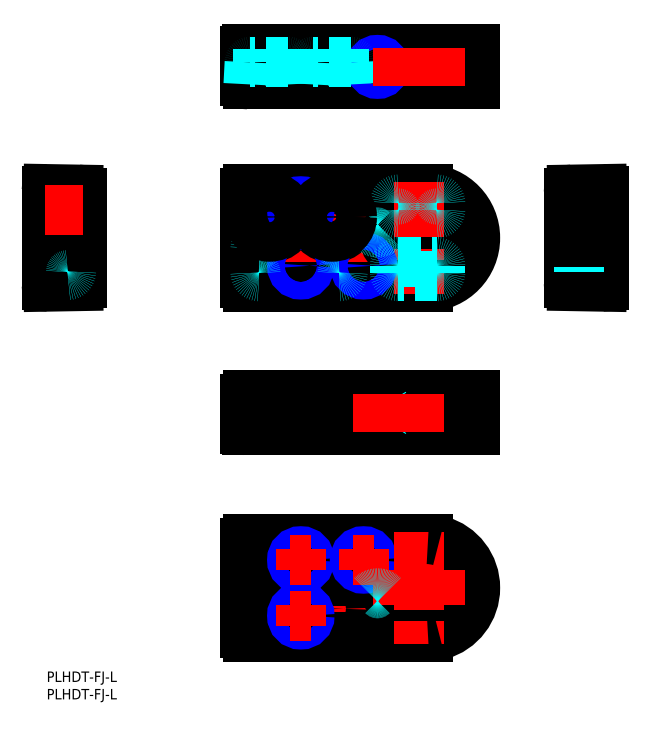
<metadata>
{"format":"dxf","ext":"dxf","renderer":"ezdxf+matplotlib","layout":"modelspace","background":"white","min_lineweight":24,"dpi":150}
</metadata>
<code>
0
SECTION
2
ENTITIES
0
INSERT
8
MSM_CONTINUOUS
2
*U2
10
0
20
0
30
0
0
INSERT
8
MSM_CONTINUOUS
2
*U3
10
0
20
0
30
0
0
LINE
8
MSM_DASHED
10
100.9
20
131.4
30
0
11
111.9
21
131.4
31
0
0
LINE
8
MSM_DASHED
10
60.88
20
113.4
30
0
11
83.88
21
113.4
31
0
0
LINE
8
MSM_DASHED
10
83.88
20
122.4
30
0
11
60.88
21
122.4
31
0
0
LINE
8
MSM_DASHED
10
111.9
20
135.4
30
0
11
100.9
21
135.4
31
0
0
LINE
8
MSM_DASHED
10
93.26
20
138.4
30
0
11
93.26
21
126.6
31
0
0
LINE
8
MSM_DASHED
10
96.5
20
126.6
30
0
11
96.5
21
138.4
31
0
0
LINE
8
MSM_DASHED
10
112.9
20
134.4
30
0
11
112.9
21
132.4
31
0
0
LINE
8
MSM_DASHED
10
99.88
20
134.4
30
0
11
99.88
21
132.4
31
0
0
LINE
8
MSM_DASHED
10
59.88
20
121.4
30
0
11
59.88
21
114.4
31
0
0
LINE
8
MSM_DASHED
10
84.88
20
121.4
30
0
11
84.88
21
114.4
31
0
0
LINE
8
MSM_DASHED
10
118.9
20
126.6
30
0
11
116.2
21
126.6
31
0
0
LINE
8
MSM_DASHED
10
116.2
20
122.1
30
0
11
118.9
21
122.1
31
0
0
LINE
8
MSM_DASHED
10
88.58
20
124.4
30
0
11
89.88
21
122.1
31
0
0
LINE
8
MSM_DASHED
10
89.88
20
126.6
30
0
11
88.58
21
124.4
31
0
0
LINE
8
MSM_DASHED
10
89.88
20
122.1
30
0
11
89.88
21
126.6
31
0
0
LINE
8
MSM_DASHED
10
97.57
20
126.6
30
0
11
96.5
21
126.6
31
0
0
LINE
8
MSM_DASHED
10
93.26
20
126.6
30
0
11
89.88
21
126.6
31
0
0
LINE
8
MSM_DASHED
10
89.88
20
122.1
30
0
11
97.57
21
122.1
31
0
0
LINE
8
MSM_DASHED
10
118.9
20
120.4
30
0
11
118.9
21
128.4
31
0
0
LINE
8
MSM_DASHED
10
122.3
20
128.4
30
0
11
118.9
21
128.4
31
0
0
LINE
8
MSM_DASHED
10
118.9
20
120.4
30
0
11
122.3
21
120.4
31
0
0
LINE
8
MSM_DASHED
10
96.88
20
138.4
30
0
11
96.88
21
126.6
31
0
0
LINE
8
MSM_DASHED
10
92.88
20
138.4
30
0
11
92.88
21
126.6
31
0
0
LINE
8
MSM_CENTER
10
69.88
20
132.4
30
0
11
75.88
21
132.4
31
0
0
LINE
8
MSM_CENTER
10
72.88
20
129.4
30
0
11
72.88
21
135.4
31
0
0
LINE
8
MSM_CENTER
10
56.88
20
130.4
30
0
11
70.88
21
130.4
31
0
0
LINE
8
MSM_CENTER
10
63.88
20
123.4
30
0
11
63.88
21
137.4
31
0
0
LINE
8
MSM_CENTER
10
87.88
20
116.4
30
0
11
93.88
21
116.4
31
0
0
LINE
8
MSM_CENTER
10
90.88
20
113.4
30
0
11
90.88
21
119.4
31
0
0
LINE
8
MSM_CENTER
10
69.88
20
116.4
30
0
11
75.88
21
116.4
31
0
0
LINE
8
MSM_CENTER
10
72.88
20
113.4
30
0
11
72.88
21
119.4
31
0
0
LINE
8
MSM_CENTER
10
74.88
20
130.4
30
0
11
88.88
21
130.4
31
0
0
LINE
8
MSM_CENTER
10
81.88
20
123.4
30
0
11
81.88
21
137.4
31
0
0
LINE
8
MSM_CENTER
10
55.88
20
124.4
30
0
11
124.6
21
124.4
31
0
0
LINE
8
MSM_CENTER
10
94.88
20
139.1
30
0
11
94.88
21
123.7
31
0
0
LINE
8
MSM_CENTER
10
112.9
20
119.4
30
0
11
112.9
21
129.4
31
0
0
LINE
8
MSM_CENTER
10
100.9
20
119.4
30
0
11
100.9
21
129.4
31
0
0
CIRCLE
8
MSM_CONTINUOUS
10
63.88
20
130.4
30
0
40
3.25
0
CIRCLE
8
MSM_CONTINUOUS
10
81.88
20
130.4
30
0
40
3.25
0
LINE
8
MSM_CONTINUOUS
10
109.4
20
138.4
30
0
11
57.75
21
138.4
31
0
0
LINE
8
MSM_CONTINUOUS
10
109.4
20
110.4
30
0
11
57.75
21
110.4
31
0
0
CIRCLE
8
MSM_CONTINUOUS
10
72.88
20
132.4
30
0
40
2.067
0
CIRCLE
8
MSM_CONTINUOUS
10
63.88
20
130.4
30
0
40
6
0
ARC
8
MSM_CONTINUOUS
10
108.9
20
124.4
30
0
40
14
50
272
51
87.96
0
LINE
8
MSM_CONTINUOUS
10
112.9
20
128.4
30
0
11
100.9
21
128.4
31
0
0
ARC
8
MSM_CONTINUOUS
10
112.9
20
124.4
30
0
40
4
50
270
51
90
0
LINE
8
MSM_CONTINUOUS
10
100.9
20
120.4
30
0
11
112.9
21
120.4
31
0
0
ARC
8
MSM_CONTINUOUS
10
100.9
20
124.4
30
0
40
4
50
90
51
270
0
CIRCLE
8
MSM_CONTINUOUS
10
90.88
20
116.4
30
0
40
2.067
0
CIRCLE
8
MSM_CONTINUOUS
10
72.88
20
116.4
30
0
40
2.067
0
CIRCLE
8
MSM_CONTINUOUS
10
81.88
20
130.4
30
0
40
6
0
LINE
8
MSM_CONTINUOUS
10
56.88
20
137.4
30
0
11
56.88
21
111.4
31
0
0
LINE
8
MSM_DASHED
10
152.8
20
114.4
30
0
11
152.8
21
114.4
31
0
0
LINE
8
MSM_DASHED
10
153.7
20
117
30
0
11
159.7
21
117.4
31
0
0
LINE
8
MSM_DASHED
10
153.7
20
135
30
0
11
159.7
21
135.4
31
0
0
LINE
8
MSM_DASHED
10
159.7
20
113.4
30
0
11
153.7
21
113.7
31
0
0
LINE
8
MSM_DASHED
10
159.7
20
131.4
30
0
11
153.7
21
131.7
31
0
0
LINE
8
MSM_DASHED
10
152.7
20
132.7
30
0
11
152.7
21
134.1
31
0
0
ARC
8
MSM_DASHED
10
153.7
20
114.7
30
0
40
1
50
180
51
267
0
ARC
8
MSM_DASHED
10
153.7
20
116.1
30
0
40
1
50
93
51
180
0
ARC
8
MSM_DASHED
10
153.7
20
132.7
30
0
40
1
50
180
51
267
0
ARC
8
MSM_DASHED
10
153.7
20
134.1
30
0
40
1
50
93
51
180
0
LINE
8
MSM_DASHED
10
149.7
20
120.4
30
0
11
159.7
21
120.4
31
0
0
LINE
8
MSM_DASHED
10
149.7
20
128.4
30
0
11
159.7
21
128.4
31
0
0
LINE
8
MSM_CENTER
10
154.7
20
118.8
30
0
11
154.7
21
139.1
31
0
0
LINE
8
MSM_CENTER
10
160.7
20
124.4
30
0
11
148.7
21
124.4
31
0
0
CIRCLE
8
MSM_CONTINUOUS
10
154.7
20
124.4
30
0
40
2.25
0
LINE
8
MSM_CONTINUOUS
10
149.7
20
111.5
30
0
11
149.7
21
137.2
31
0
0
LINE
8
MSM_CONTINUOUS
10
159.7
20
110.9
30
0
11
159.7
21
137.9
31
0
0
LINE
8
MSM_CONTINUOUS
10
150.7
20
138.2
30
0
11
159.2
21
138.4
31
0
0
LINE
8
MSM_CONTINUOUS
10
159.2
20
110.4
30
0
11
150.7
21
110.5
31
0
0
LINE
8
MSM_DASHED
10
118.9
20
76.43
30
0
11
116.9
21
76.43
31
0
0
LINE
8
MSM_DASHED
10
116.9
20
71.93
30
0
11
118.9
21
71.93
31
0
0
LINE
8
MSM_DASHED
10
96.88
20
76.43
30
0
11
89.88
21
76.43
31
0
0
LINE
8
MSM_DASHED
10
89.88
20
71.93
30
0
11
96.88
21
71.93
31
0
0
LINE
8
MSM_DASHED
10
89.88
20
71.93
30
0
11
89.88
21
76.43
31
0
0
LINE
8
MSM_DASHED
10
88.58
20
74.18
30
0
11
89.88
21
71.93
31
0
0
LINE
8
MSM_DASHED
10
89.88
20
76.43
30
0
11
88.58
21
74.18
31
0
0
LINE
8
MSM_DASHED
10
116.9
20
69.18
30
0
11
116.9
21
79.18
31
0
0
LINE
8
MSM_DASHED
10
118.9
20
70.18
30
0
11
118.9
21
78.18
31
0
0
LINE
8
MSM_DASHED
10
122.9
20
78.18
30
0
11
118.9
21
78.18
31
0
0
LINE
8
MSM_DASHED
10
118.9
20
70.18
30
0
11
122.9
21
70.18
31
0
0
LINE
8
MSM_DASHED
10
96.88
20
79.18
30
0
11
96.88
21
76.43
31
0
0
LINE
8
MSM_DASHED
10
96.88
20
71.93
30
0
11
96.88
21
69.18
31
0
0
LINE
8
MSM_DASHED
10
99.88
20
76.18
30
0
11
99.88
21
69.18
31
0
0
LINE
8
MSM_DASHED
10
99.88
20
76.18
30
0
11
112.9
21
76.18
31
0
0
LINE
8
MSM_DASHED
10
59.88
20
76.18
30
0
11
84.88
21
76.18
31
0
0
LINE
8
MSM_DASHED
10
84.88
20
76.18
30
0
11
84.88
21
69.18
31
0
0
LINE
8
MSM_DASHED
10
59.88
20
76.18
30
0
11
59.88
21
69.18
31
0
0
LINE
8
MSM_DASHED
10
112.9
20
79.18
30
0
11
112.9
21
69.18
31
0
0
LINE
8
MSM_CENTER
10
63.88
20
79.68
30
0
11
63.88
21
68.68
31
0
0
LINE
8
MSM_CENTER
10
81.88
20
79.68
30
0
11
81.88
21
68.68
31
0
0
LINE
8
MSM_CENTER
10
86.87
20
74.18
30
0
11
124.6
21
74.18
31
0
0
LINE
8
MSM_CENTER
10
90.88
20
79.68
30
0
11
90.88
21
68.68
31
0
0
LINE
8
MSM_CENTER
10
72.88
20
79.68
30
0
11
72.88
21
68.68
31
0
0
LINE
8
MSM_CONTINUOUS
10
122.9
20
79.18
30
0
11
57.88
21
79.18
31
0
0
LINE
8
MSM_CONTINUOUS
10
56.88
20
69.68
30
0
11
56.88
21
78.18
31
0
0
LINE
8
MSM_CONTINUOUS
10
57.38
20
69.18
30
0
11
122.9
21
69.18
31
0
0
LINE
8
MSM_CONTINUOUS
10
122.9
20
69.18
30
0
11
122.9
21
79.18
31
0
0
CIRCLE
8
MSM_DASHED
10
81.88
20
17.99
30
0
40
6
0
CIRCLE
8
MSM_DASHED
10
63.88
20
17.99
30
0
40
6
0
CIRCLE
8
MSM_DASHED
10
63.88
20
17.99
30
0
40
5.669
0
CIRCLE
8
MSM_DASHED
10
81.88
20
17.99
30
0
40
5.669
0
LINE
8
MSM_DASHED
10
96.5
20
10
30
0
11
96.5
21
21.74
31
0
0
LINE
8
MSM_DASHED
10
93.26
20
21.74
30
0
11
93.26
21
10
31
0
0
LINE
8
MSM_DASHED
10
118.9
20
26.24
30
0
11
116.2
21
26.24
31
0
0
LINE
8
MSM_DASHED
10
116.2
20
21.74
30
0
11
118.9
21
21.74
31
0
0
LINE
8
MSM_DASHED
10
97.57
20
26.24
30
0
11
89.88
21
26.24
31
0
0
LINE
8
MSM_DASHED
10
89.88
20
21.74
30
0
11
93.26
21
21.74
31
0
0
LINE
8
MSM_DASHED
10
96.5
20
21.74
30
0
11
97.57
21
21.74
31
0
0
LINE
8
MSM_DASHED
10
88.58
20
23.99
30
0
11
89.88
21
21.74
31
0
0
LINE
8
MSM_DASHED
10
89.88
20
26.24
30
0
11
88.58
21
23.99
31
0
0
LINE
8
MSM_DASHED
10
89.88
20
21.74
30
0
11
89.88
21
26.24
31
0
0
LINE
8
MSM_DASHED
10
122.3
20
27.99
30
0
11
118.9
21
27.99
31
0
0
LINE
8
MSM_DASHED
10
118.9
20
19.99
30
0
11
122.3
21
19.99
31
0
0
LINE
8
MSM_DASHED
10
118.9
20
19.99
30
0
11
118.9
21
27.99
31
0
0
LINE
8
MSM_DASHED
10
96.88
20
10
30
0
11
96.88
21
21.74
31
0
0
LINE
8
MSM_DASHED
10
92.88
20
10
30
0
11
92.88
21
21.74
31
0
0
LINE
8
MSM_CENTER
10
75.58
20
17.99
30
0
11
88.18
21
17.99
31
0
0
LINE
8
MSM_CENTER
10
81.88
20
11.69
30
0
11
81.88
21
24.29
31
0
0
LINE
8
MSM_CENTER
10
57.58
20
17.99
30
0
11
70.18
21
17.99
31
0
0
LINE
8
MSM_CENTER
10
63.88
20
11.69
30
0
11
63.88
21
24.29
31
0
0
LINE
8
MSM_CENTER
10
55.88
20
23.99
30
0
11
124.6
21
23.99
31
0
0
LINE
8
MSM_CENTER
10
94.88
20
9.291
30
0
11
94.88
21
24.69
31
0
0
LINE
8
MSM_CONTINUOUS
10
109.4
20
10
30
0
11
57.75
21
10
31
0
0
LINE
8
MSM_CONTINUOUS
10
109.4
20
37.98
30
0
11
57.75
21
37.98
31
0
0
ARC
8
MSM_CONTINUOUS
10
108.9
20
23.99
30
0
40
14
50
285.5
51
74.51
0
CIRCLE
8
MSM_CONTINUOUS
10
81.88
20
17.99
30
0
40
3.25
0
CIRCLE
8
MSM_CONTINUOUS
10
63.88
20
17.99
30
0
40
3.25
0
LINE
8
MSM_CONTINUOUS
10
112.9
20
19.99
30
0
11
100.9
21
19.99
31
0
0
ARC
8
MSM_CONTINUOUS
10
100.9
20
23.99
30
0
40
4
50
90
51
270
0
LINE
8
MSM_CONTINUOUS
10
100.9
20
27.99
30
0
11
112.9
21
27.99
31
0
0
ARC
8
MSM_CONTINUOUS
10
112.9
20
23.99
30
0
40
4
50
270
51
90
0
ARC
8
MSM_CONTINUOUS
10
60.88
20
33.99
30
0
40
1
50
90
51
180
0
LINE
8
MSM_CONTINUOUS
10
60.88
20
34.99
30
0
11
83.88
21
34.99
31
0
0
ARC
8
MSM_CONTINUOUS
10
83.88
20
33.99
30
0
40
1
50
0
51
90
0
LINE
8
MSM_CONTINUOUS
10
84.88
20
33.99
30
0
11
84.88
21
26.99
31
0
0
ARC
8
MSM_CONTINUOUS
10
83.88
20
26.99
30
0
40
1
50
270
51
0
0
ARC
8
MSM_CONTINUOUS
10
60.88
20
26.99
30
0
40
1
50
180
51
270
0
LINE
8
MSM_CONTINUOUS
10
59.88
20
26.99
30
0
11
59.88
21
33.99
31
0
0
ARC
8
MSM_CONTINUOUS
10
100.9
20
15.99
30
0
40
1
50
90
51
180
0
LINE
8
MSM_CONTINUOUS
10
100.9
20
16.99
30
0
11
111.9
21
16.99
31
0
0
ARC
8
MSM_CONTINUOUS
10
111.9
20
15.99
30
0
40
1
50
0
51
90
0
LINE
8
MSM_CONTINUOUS
10
112.9
20
15.99
30
0
11
112.9
21
13.99
31
0
0
ARC
8
MSM_CONTINUOUS
10
111.9
20
13.99
30
0
40
1
50
270
51
0
0
LINE
8
MSM_CONTINUOUS
10
111.9
20
12.99
30
0
11
100.9
21
12.99
31
0
0
ARC
8
MSM_CONTINUOUS
10
100.9
20
13.99
30
0
40
1
50
180
51
270
0
LINE
8
MSM_CONTINUOUS
10
99.88
20
13.99
30
0
11
99.88
21
15.99
31
0
0
ARC
8
MSM_CONTINUOUS
10
100.9
20
33.99
30
0
40
1
50
90
51
180
0
LINE
8
MSM_CONTINUOUS
10
100.9
20
34.99
30
0
11
111.9
21
34.99
31
0
0
ARC
8
MSM_CONTINUOUS
10
111.9
20
33.99
30
0
40
1
50
0
51
90
0
LINE
8
MSM_CONTINUOUS
10
112.9
20
33.99
30
0
11
112.9
21
31.99
31
0
0
ARC
8
MSM_CONTINUOUS
10
111.9
20
31.99
30
0
40
1
50
270
51
0
0
ARC
8
MSM_CONTINUOUS
10
100.9
20
31.99
30
0
40
1
50
180
51
270
0
LINE
8
MSM_CONTINUOUS
10
99.88
20
31.99
30
0
11
99.88
21
33.99
31
0
0
LINE
8
MSM_CONTINUOUS
10
56.88
20
10.99
30
0
11
56.88
21
36.99
31
0
0
LINE
8
MSM_CONTINUOUS
10
83.88
20
25.99
30
0
11
60.88
21
25.99
31
0
0
LINE
8
MSM_CONTINUOUS
10
111.9
20
30.99
30
0
11
100.9
21
30.99
31
0
0
ARC
8
MSM_CONTINUOUS
10
57.88
20
137.4
30
0
40
1
50
122.6
51
180
0
ARC
8
MSM_CONTINUOUS
10
57.89
20
137.3
30
0
40
1.038
50
98.1
51
122.1
0
ARC
8
MSM_CONTINUOUS
10
57.88
20
111.4
30
0
40
1
50
180
51
237.4
0
ARC
8
MSM_CONTINUOUS
10
57.89
20
111.4
30
0
40
1.038
50
237.9
51
261.9
0
LINE
8
MSM_CENTER
10
106.9
20
140.4
30
0
11
106.9
21
108.4
31
0
0
CIRCLE
8
MSM_NARROW
10
72.88
20
132.4
30
0
40
2.5
0
CIRCLE
8
MSM_NARROW
10
72.88
20
116.4
30
0
40
2.5
0
CIRCLE
8
MSM_NARROW
10
90.88
20
116.4
30
0
40
2.5
0
CIRCLE
8
MSM_CONTINUOUS
10
72.88
20
31.99
30
0
40
2.067
0
CIRCLE
8
MSM_NARROW
10
72.88
20
31.99
30
0
40
2.5
0
CIRCLE
8
MSM_CONTINUOUS
10
90.88
20
31.99
30
0
40
2.067
0
CIRCLE
8
MSM_NARROW
10
90.88
20
31.99
30
0
40
2.5
0
CIRCLE
8
MSM_CONTINUOUS
10
72.88
20
15.99
30
0
40
2.067
0
CIRCLE
8
MSM_NARROW
10
72.88
20
15.99
30
0
40
2.5
0
ARC
8
MSM_DASHED
10
111.9
20
134.4
30
0
40
1
50
0
51
90
0
ARC
8
MSM_DASHED
10
111.9
20
132.4
30
0
40
1
50
270
51
0
0
ARC
8
MSM_DASHED
10
100.9
20
134.4
30
0
40
1
50
90
51
180
0
ARC
8
MSM_DASHED
10
100.9
20
132.4
30
0
40
1
50
180
51
270
0
LINE
8
MSM_DASHED
10
100.9
20
117.4
30
0
11
111.9
21
117.4
31
0
0
LINE
8
MSM_DASHED
10
111.9
20
113.4
30
0
11
100.9
21
113.4
31
0
0
LINE
8
MSM_DASHED
10
112.9
20
114.4
30
0
11
112.9
21
116.4
31
0
0
LINE
8
MSM_DASHED
10
99.88
20
114.4
30
0
11
99.88
21
116.4
31
0
0
ARC
8
MSM_DASHED
10
111.9
20
114.4
30
0
40
1
50
270
51
0
0
ARC
8
MSM_DASHED
10
111.9
20
116.4
30
0
40
1
50
0
51
90
0
ARC
8
MSM_DASHED
10
100.9
20
114.4
30
0
40
1
50
180
51
270
0
ARC
8
MSM_DASHED
10
100.9
20
116.4
30
0
40
1
50
90
51
180
0
ARC
8
MSM_DASHED
10
94.88
20
128.2
30
0
40
2.255
50
224.1
51
316
0
ARC
8
MSM_DASHED
10
83.88
20
121.4
30
0
40
1
50
0
51
90
0
ARC
8
MSM_DASHED
10
60.88
20
121.4
30
0
40
1
50
90
51
180
0
ARC
8
MSM_DASHED
10
83.88
20
114.4
30
0
40
1
50
270
51
0
0
ARC
8
MSM_DASHED
10
60.88
20
114.4
30
0
40
1
50
180
51
270
0
LINE
8
MSM_CENTER
10
69.88
20
31.99
30
0
11
75.88
21
31.99
31
0
0
LINE
8
MSM_CENTER
10
72.88
20
28.99
30
0
11
72.88
21
34.99
31
0
0
LINE
8
MSM_CENTER
10
87.88
20
31.99
30
0
11
93.88
21
31.99
31
0
0
LINE
8
MSM_CENTER
10
90.88
20
28.99
30
0
11
90.88
21
34.99
31
0
0
LINE
8
MSM_CENTER
10
69.88
20
15.99
30
0
11
75.88
21
15.99
31
0
0
LINE
8
MSM_CENTER
10
72.88
20
12.99
30
0
11
72.88
21
18.99
31
0
0
LINE
8
MSM_CENTER
10
112.9
20
18.99
30
0
11
112.9
21
28.99
31
0
0
LINE
8
MSM_CENTER
10
100.9
20
18.99
30
0
11
100.9
21
28.99
31
0
0
LINE
8
MSM_CENTER
10
106.9
20
39.98
30
0
11
106.9
21
8
31
0
0
ARC
8
MSM_DASHED
10
94.88
20
20.17
30
0
40
2.255
50
44.02
51
135.9
0
ARC
8
MSM_CONTINUOUS
10
57.88
20
36.99
30
0
40
1
50
122.6
51
180
0
ARC
8
MSM_CONTINUOUS
10
57.89
20
36.95
30
0
40
1.038
50
98.1
51
122.1
0
ARC
8
MSM_CONTINUOUS
10
57.88
20
10.99
30
0
40
1
50
180
51
237.4
0
ARC
8
MSM_CONTINUOUS
10
57.89
20
11.03
30
0
40
1.038
50
237.9
51
261.9
0
ARC
8
MSM_CONTINUOUS
10
108.9
20
24.02
30
0
40
13.97
50
74.49
51
87.97
0
ARC
8
MSM_CONTINUOUS
10
108.9
20
23.96
30
0
40
13.97
50
272
51
285.5
0
ARC
8
MSM_CONTINUOUS
10
57.88
20
78.18
30
0
40
1
50
90
51
180
0
ARC
8
MSM_CONTINUOUS
10
57.38
20
69.68
30
0
40
0.5
50
180
51
270
0
ARC
8
MSM_DASHED
10
93.57
20
74.18
30
0
40
4.003
50
325.8
51
34.19
0
LINE
8
MSM_CENTER
10
94.88
20
175.6
30
0
11
94.88
21
171.2
31
0
0
LINE
8
MSM_CENTER
10
63.88
20
167.9
30
0
11
63.88
21
178.9
31
0
0
LINE
8
MSM_CENTER
10
81.88
20
167.9
30
0
11
81.88
21
178.9
31
0
0
LINE
8
MSM_CENTER
10
86.86
20
173.4
30
0
11
124.6
21
173.4
31
0
0
LINE
8
MSM_CENTER
10
90.88
20
167.9
30
0
11
90.88
21
178.9
31
0
0
LINE
8
MSM_CENTER
10
72.88
20
167.9
30
0
11
72.88
21
178.9
31
0
0
LINE
8
MSM_CONTINUOUS
10
122.9
20
168.4
30
0
11
57.88
21
168.4
31
0
0
CIRCLE
8
MSM_CONTINUOUS
10
94.88
20
173.4
30
0
40
1.621
0
LINE
8
MSM_CONTINUOUS
10
122.9
20
168.4
30
0
11
122.9
21
178.4
31
0
0
LINE
8
MSM_CONTINUOUS
10
122.9
20
178.4
30
0
11
57.38
21
178.4
31
0
0
LINE
8
MSM_CONTINUOUS
10
56.88
20
177.9
30
0
11
56.88
21
169.4
31
0
0
LINE
8
MSM_CENTER
10
94.88
20
79.68
30
0
11
94.88
21
68.68
31
0
0
LINE
8
MSM_DASHED
10
6.949
20
114.4
30
0
11
6.947
21
114.4
31
0
0
LINE
8
MSM_DASHED
10
3.5
20
133.6
30
0
11
0
21
133.6
31
0
0
LINE
8
MSM_DASHED
10
0
20
127.1
30
0
11
3.5
21
127.1
31
0
0
LINE
8
MSM_DASHED
10
6.052
20
113.7
30
0
11
0
21
113.4
31
0
0
LINE
8
MSM_DASHED
10
0
20
122.4
30
0
11
6.052
21
122
31
0
0
ARC
8
MSM_DASHED
10
6
20
121.1
30
0
40
1
50
0
51
87
0
LINE
8
MSM_DASHED
10
7
20
121.1
30
0
11
7
21
114.7
31
0
0
LINE
8
MSM_DASHED
10
3.5
20
124.9
30
0
11
3.5
21
135.8
31
0
0
ARC
8
MSM_DASHED
10
3.7
20
135.8
30
0
40
0.2
50
93
51
180
0
ARC
8
MSM_DASHED
10
3.7
20
124.9
30
0
40
0.2
50
180
51
267
0
LINE
8
MSM_DASHED
10
3.69
20
124.7
30
0
11
10
21
124.4
31
0
0
LINE
8
MSM_DASHED
10
10
20
136.4
30
0
11
3.69
21
136
31
0
0
LINE
8
MSM_CENTER
10
5
20
139.1
30
0
11
5
21
120.2
31
0
0
LINE
8
MSM_CENTER
10
-1
20
124.4
30
0
11
11
21
124.4
31
0
0
LINE
8
MSM_CENTER
10
10.5
20
130.4
30
0
11
-0.5
21
130.4
31
0
0
LINE
8
MSM_CENTER
10
10.5
20
116.4
30
0
11
-0.5
21
116.4
31
0
0
LINE
8
MSM_CONTINUOUS
10
0.5087
20
138.4
30
0
11
9.017
21
138.2
31
0
0
LINE
8
MSM_CONTINUOUS
10
10
20
137.2
30
0
11
10
21
111.5
31
0
0
LINE
8
MSM_CONTINUOUS
10
0
20
137.9
30
0
11
0
21
110.9
31
0
0
LINE
8
MSM_CONTINUOUS
10
9.017
20
110.5
30
0
11
0.5087
21
110.4
31
0
0
ARC
8
MSM_CONTINUOUS
10
0.5
20
137.9
30
0
40
0.5
50
155
51
180
0
ARC
8
MSM_CONTINUOUS
10
0.4985
20
137.9
30
0
40
0.4977
50
88.83
51
155.2
0
ARC
8
MSM_CONTINUOUS
10
9
20
137.2
30
0
40
1
50
0
51
89
0
ARC
8
MSM_CONTINUOUS
10
0.5
20
110.9
30
0
40
0.5
50
180
51
205
0
ARC
8
MSM_CONTINUOUS
10
0.4985
20
110.9
30
0
40
0.4977
50
204.8
51
271.2
0
ARC
8
MSM_CONTINUOUS
10
9
20
111.5
30
0
40
1
50
271
51
360
0
LINE
8
MSM_CENTER
10
10.5
20
132.4
30
0
11
-0.5
21
132.4
31
0
0
ARC
8
MSM_DASHED
10
6
20
114.7
30
0
40
1
50
273
51
360
0
CIRCLE
8
MSM_CONTINUOUS
10
154.7
20
124.4
30
0
40
3.998
0
ARC
8
MSM_CONTINUOUS
10
159.2
20
137.9
30
0
40
0.5
50
0
51
25.02
0
ARC
8
MSM_CONTINUOUS
10
159.2
20
137.9
30
0
40
0.4977
50
24.85
51
91.17
0
ARC
8
MSM_CONTINUOUS
10
150.7
20
137.2
30
0
40
1
50
91
51
180
0
ARC
8
MSM_CONTINUOUS
10
159.2
20
110.9
30
0
40
0.5
50
335
51
360
0
ARC
8
MSM_CONTINUOUS
10
159.2
20
110.9
30
0
40
0.4977
50
268.8
51
335.2
0
ARC
8
MSM_CONTINUOUS
10
150.7
20
111.5
30
0
40
1
50
180
51
269
0
LINE
8
MSM_DASHED
10
152.7
20
114.7
30
0
11
152.7
21
116.1
31
0
0
LINE
8
MSM_CENTER
10
106.9
20
167.9
30
0
11
106.9
21
178.9
31
0
0
CIRCLE
8
MSM_NARROW
10
94.88
20
173.4
30
0
40
2
0
LINE
8
MSM_CENTER
10
106.9
20
79.68
30
0
11
106.9
21
68.68
31
0
0
ARC
8
MSM_CONTINUOUS
10
57.88
20
169.4
30
0
40
1
50
180
51
270
0
ARC
8
MSM_CONTINUOUS
10
57.38
20
177.9
30
0
40
0.5
50
90
51
180
0
LINE
8
MSM_DASHED
10
60.63
20
174.9
30
0
11
60.63
21
178.4
31
0
0
LINE
8
MSM_DASHED
10
67.13
20
178.4
30
0
11
67.13
21
174.9
31
0
0
LINE
8
MSM_DASHED
10
78.63
20
174.9
30
0
11
78.63
21
178.4
31
0
0
LINE
8
MSM_DASHED
10
85.13
20
178.4
30
0
11
85.13
21
174.9
31
0
0
LINE
8
MSM_DASHED
10
69.35
20
174.9
30
0
11
58.41
21
174.9
31
0
0
ARC
8
MSM_DASHED
10
58.41
20
174.7
30
0
40
0.2
50
90
51
177
0
ARC
8
MSM_DASHED
10
69.35
20
174.7
30
0
40
0.2
50
3
51
90
0
LINE
8
MSM_DASHED
10
87.35
20
174.9
30
0
11
76.41
21
174.9
31
0
0
ARC
8
MSM_DASHED
10
76.41
20
174.7
30
0
40
0.2
50
90
51
177
0
ARC
8
MSM_DASHED
10
87.35
20
174.7
30
0
40
0.2
50
3
51
90
0
LINE
8
MSM_DASHED
10
87.55
20
174.7
30
0
11
87.88
21
168.4
31
0
0
LINE
8
MSM_DASHED
10
75.88
20
168.4
30
0
11
76.21
21
174.7
31
0
0
LINE
8
MSM_DASHED
10
69.55
20
174.7
30
0
11
69.88
21
168.4
31
0
0
LINE
8
MSM_DASHED
10
57.88
20
168.4
30
0
11
58.21
21
174.7
31
0
0
CIRCLE
8
MSM_CONTINUOUS
10
63.88
20
130.4
30
0
40
5.669
0
CIRCLE
8
MSM_CONTINUOUS
10
81.88
20
130.4
30
0
40
5.669
0
LINE
8
MSM_CENTER
10
100.9
20
79.68
30
0
11
100.9
21
68.68
31
0
0
LINE
8
MSM_CENTER
10
100.9
20
167.9
30
0
11
100.9
21
178.9
31
0
0
LINE
8
MSM_CENTER
10
112.9
20
167.9
30
0
11
112.9
21
178.9
31
0
0
ENDSEC
0
EOF

</code>
